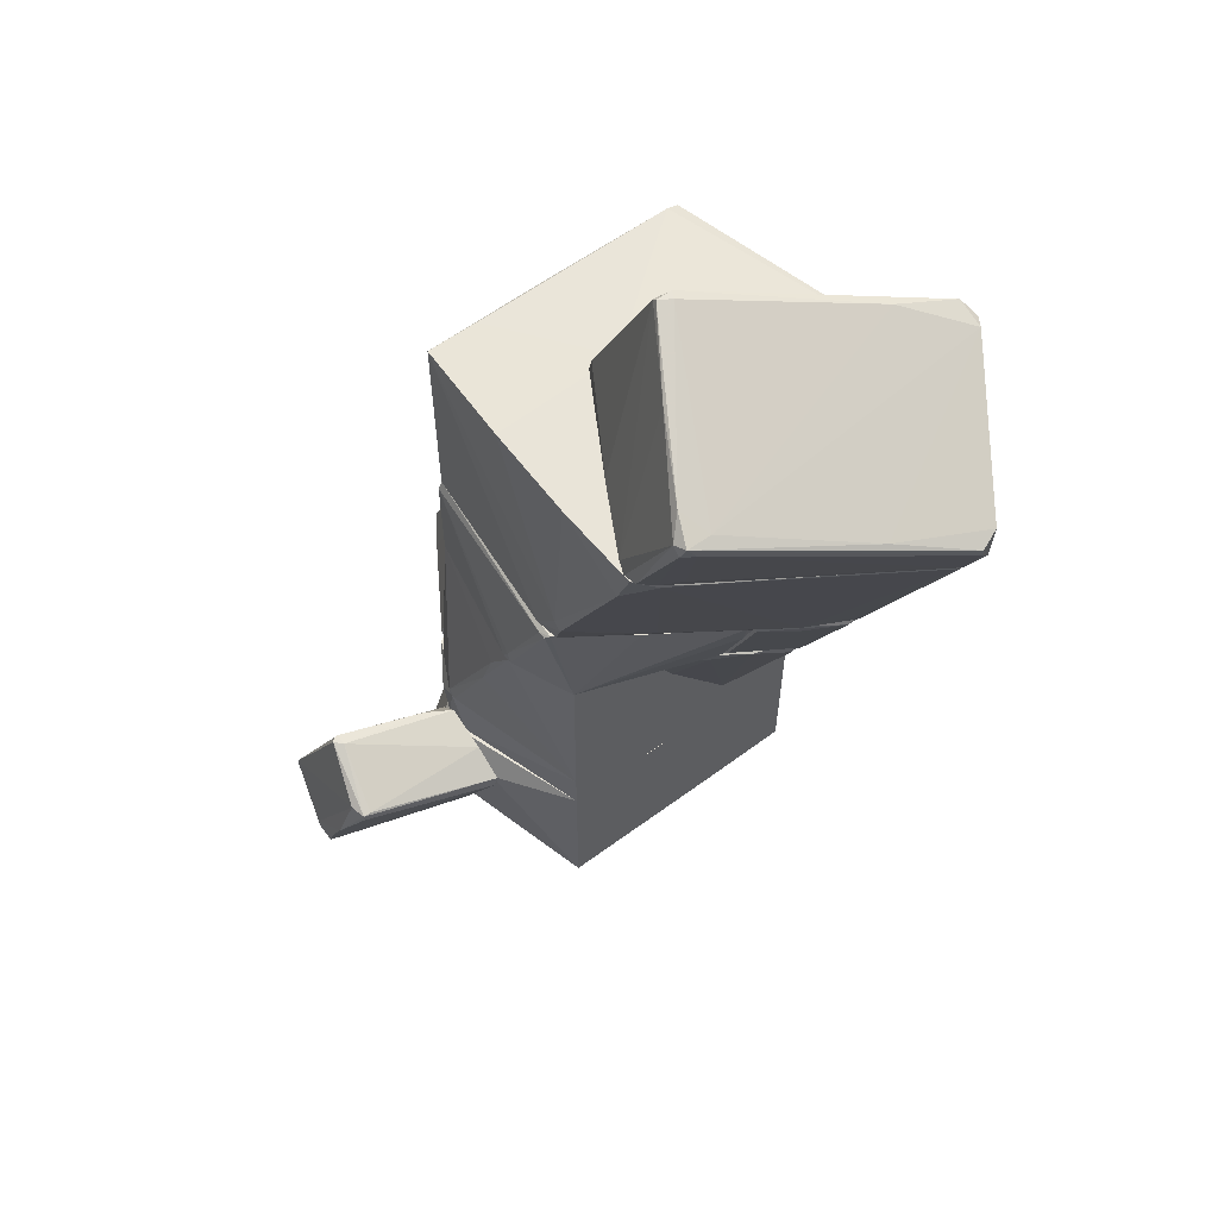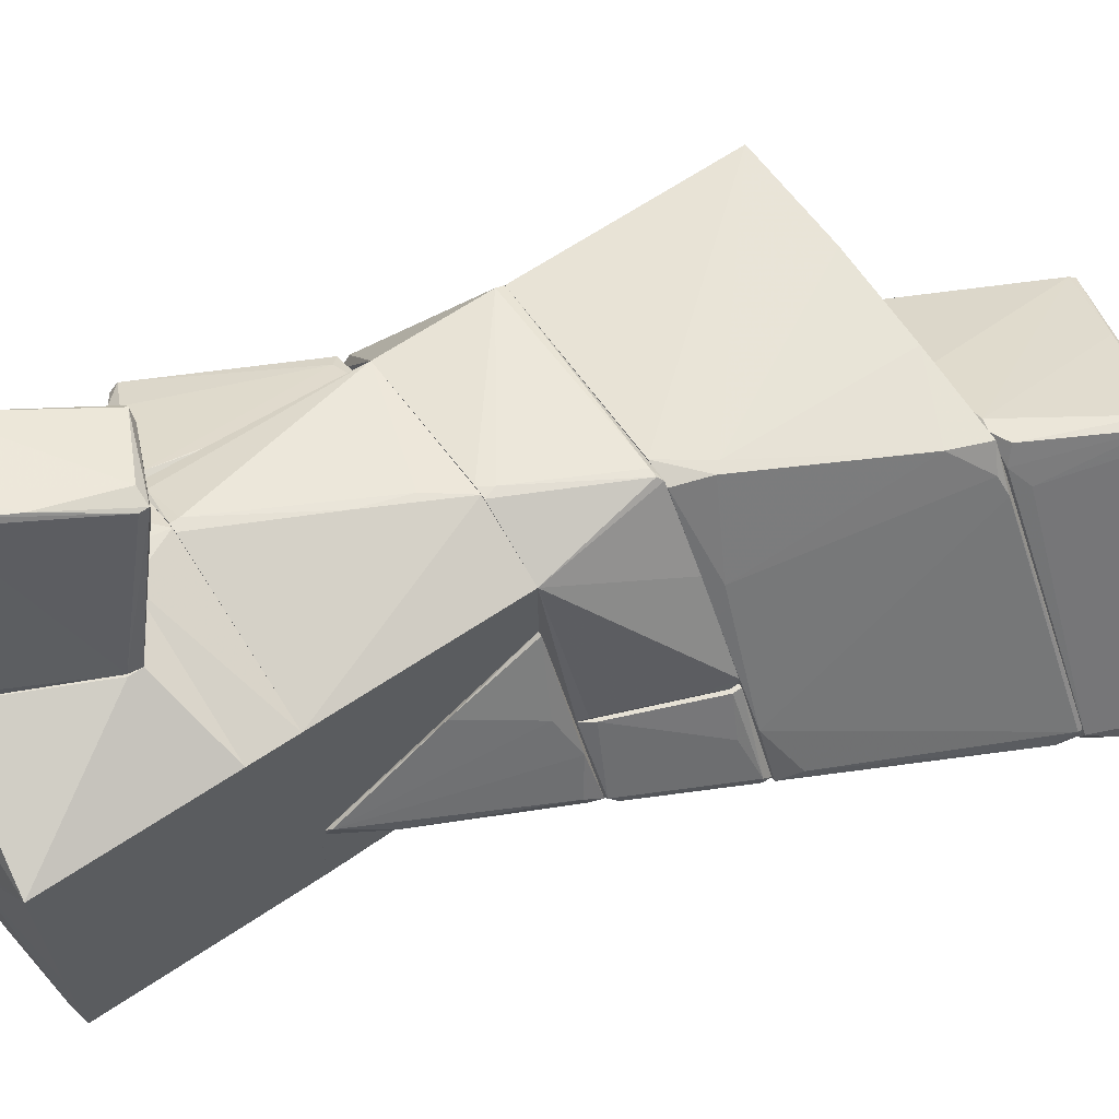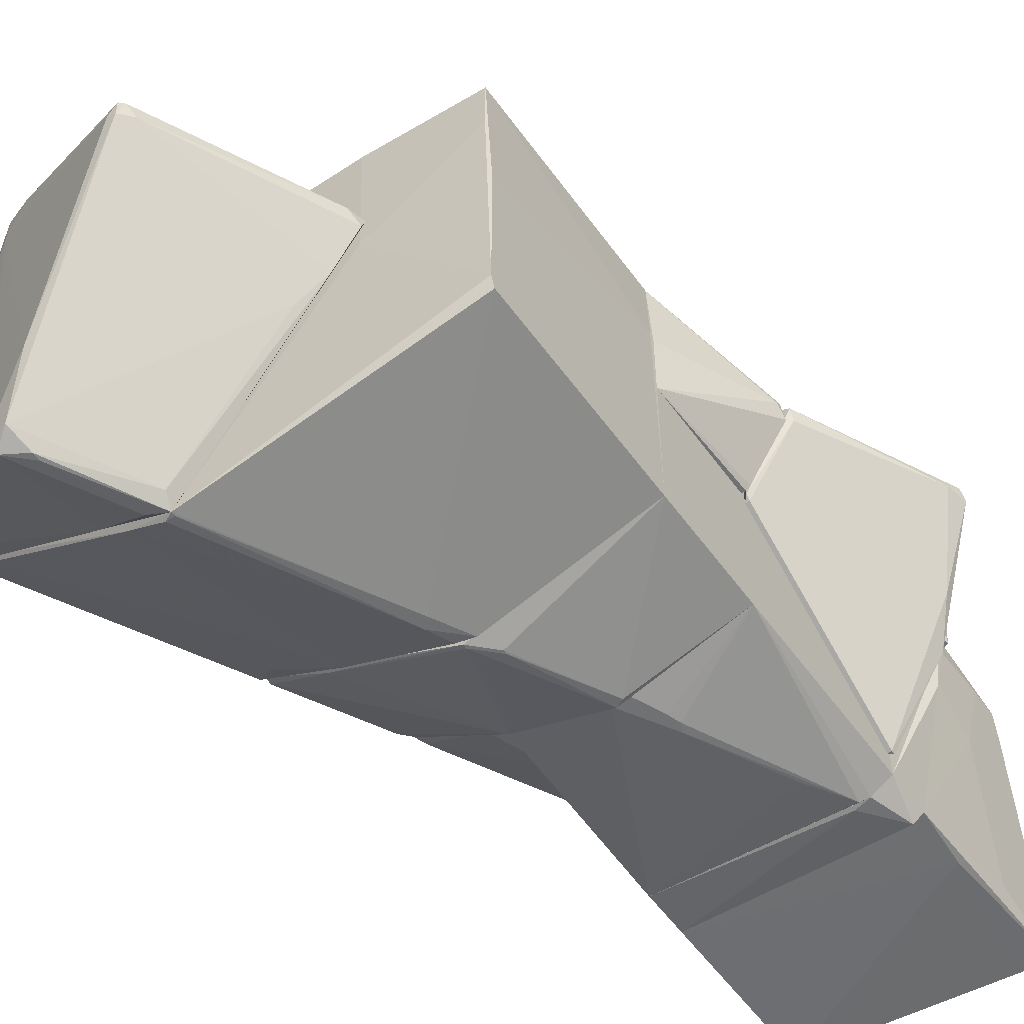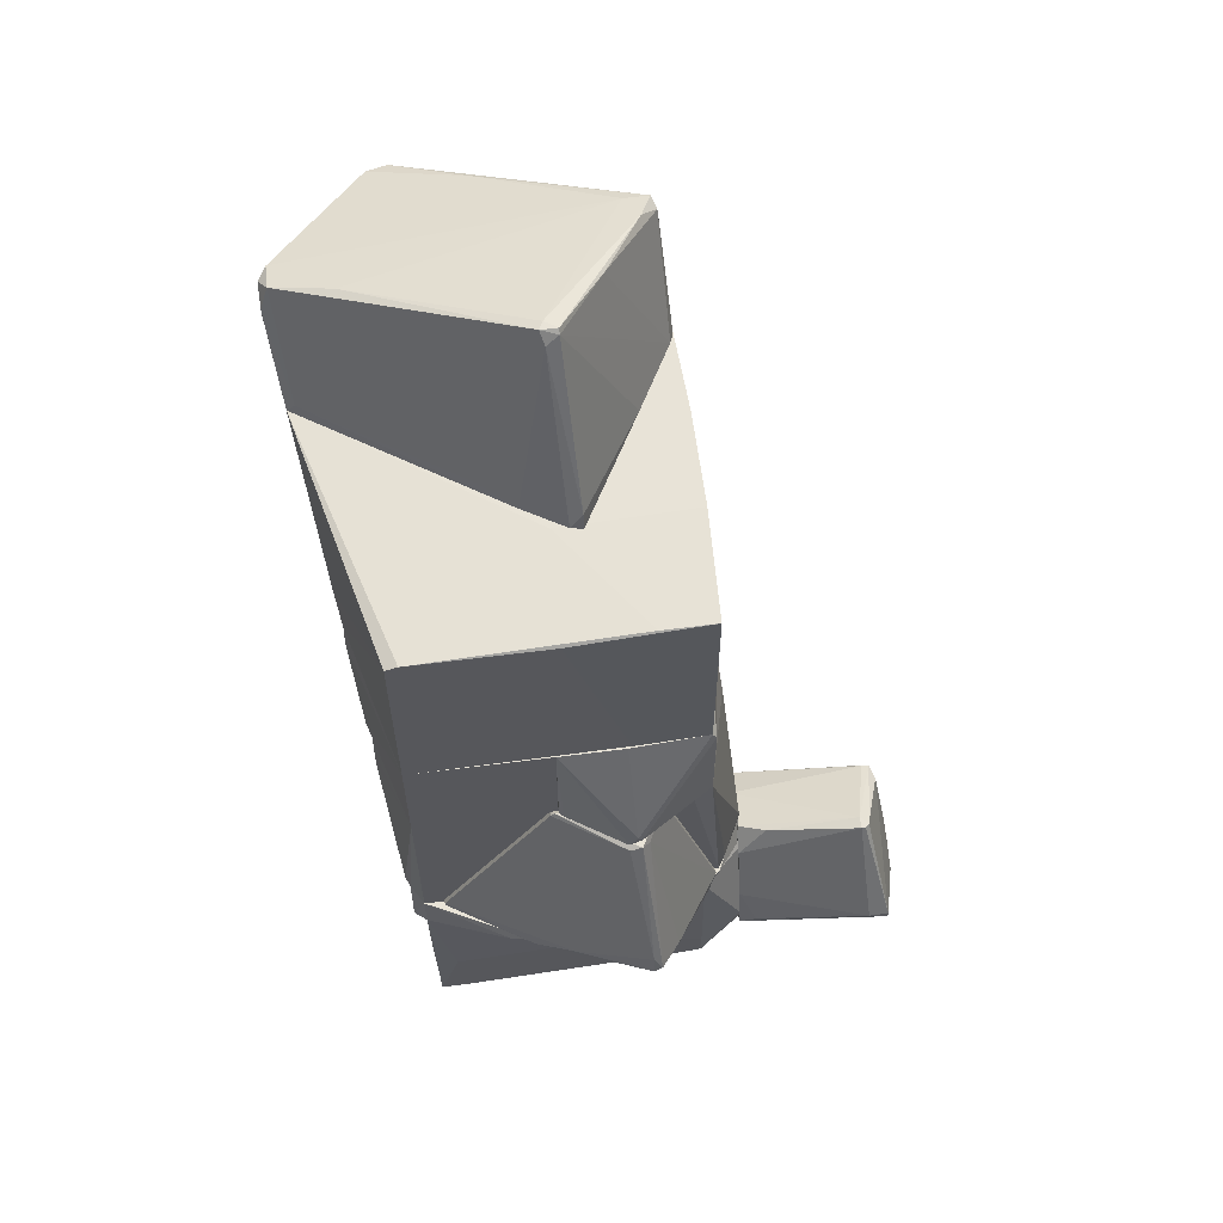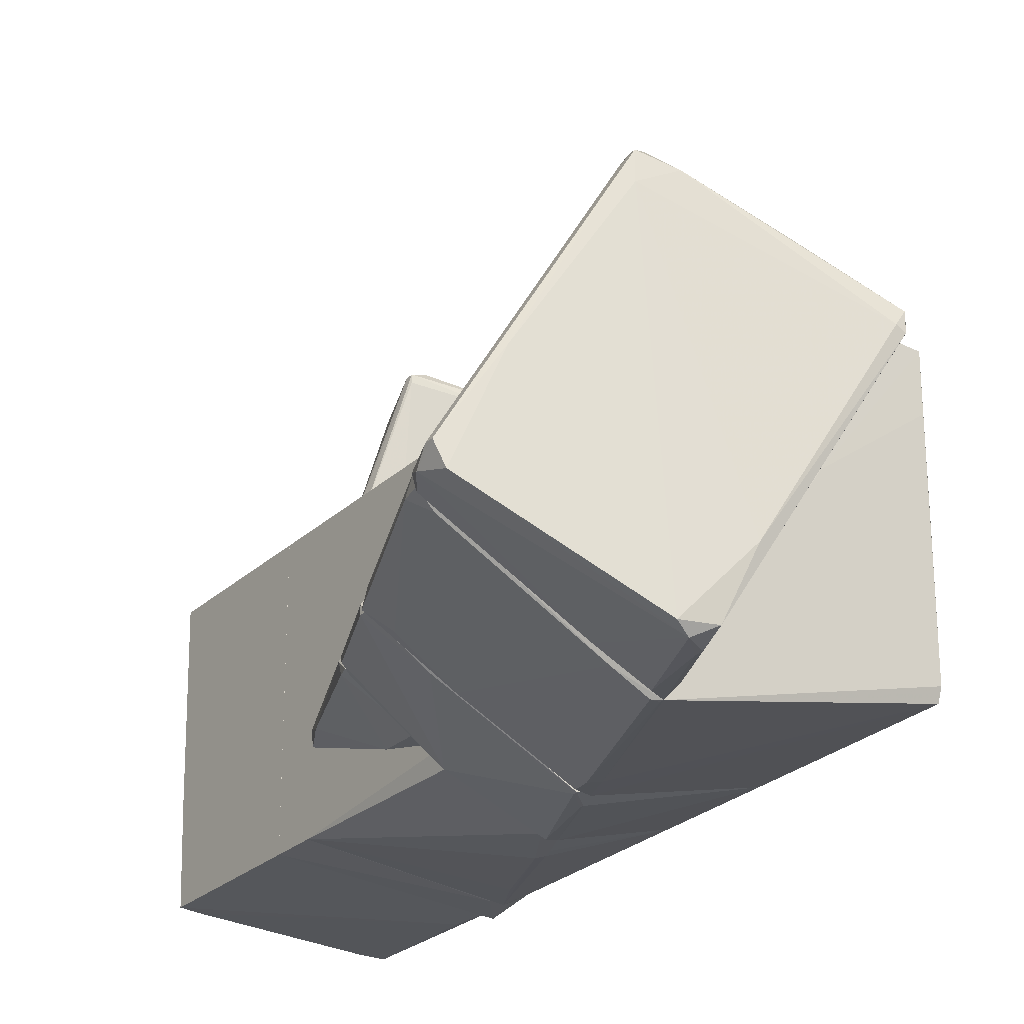
<metadata>
{"format":"obj","ext":"obj","renderer":"f3d","projection":"perspective","resolution":1024,"background":"white","views":[{"elev":60.1,"azim":53.4,"up":"+Y"},{"elev":64.7,"azim":55.9,"up":"+Z"},{"elev":-55.1,"azim":-144.9,"up":"+Z"},{"elev":61.5,"azim":-97.4,"up":"+Y"},{"elev":-25.8,"azim":145.3,"up":"+Z"}]}
</metadata>
<code>
o convex_0
v 3.072 6.209 2.275
v 3.139 7.62 -3.502
v 3.139 7.754 -3.502
v -0.01835 6.277 0.3938
v 1.326 9.165 0.4605
v 5.961 6.612 -1.755
v 4.147 8.09 2.074
v 2.468 6.209 -3.368
v 3.676 8.023 -3.367
v 5.759 6.209 -1.554
v 6.028 7.016 -1.554
v -0.01835 6.209 0.5951
v 1.326 9.165 0.1924
v 3.475 6.209 2.006
v 1.729 6.344 1.603
v 3.945 8.023 2.14
v 3.206 8.157 -3.367
v 1.46 9.165 0.2592
v 0.7884 6.411 -0.8149
v 3.475 6.277 -2.965
v 4.08 7.888 2.14
v 4.147 8.09 1.67
v 5.893 7.082 -1.889
v 3.475 7.956 -3.502
v 0.04913 6.478 0.5951
v 2.871 6.277 2.208
v 2.401 6.411 -3.233
v 1.258 9.098 0.4605
v 2.871 8.426 -2.427
v 5.692 6.209 -1.755
v 6.028 6.881 -1.554
v 2.737 6.344 -3.367
v 3.341 6.344 2.275
v 1.191 8.963 0.2592
v 0.3853 6.277 -0.2781
v 2.468 8.695 1.2
v 5.356 7.419 -0.4122
v 3.744 6.411 1.738
v 3.676 8.292 1.872
v 4.214 7.888 1.939
f 21 38 40
f 3 2 8
f 1 8 10
f 8 1 12
f 1 10 14
f 13 5 18
f 7 16 21
f 11 6 23
f 2 3 24
f 3 17 24
f 17 9 24
f 6 20 24
f 23 6 24
f 9 23 24
f 4 12 25
f 12 15 25
f 12 1 26
f 15 12 26
f 1 16 26
f 3 8 27
f 17 3 27
f 19 17 27
f 5 13 28
f 25 15 28
f 15 26 28
f 9 17 29
f 17 13 29
f 13 18 29
f 22 9 29
f 18 22 29
f 6 10 30
f 10 8 30
f 8 20 30
f 20 6 30
f 10 6 31
f 6 11 31
f 11 7 31
f 8 2 32
f 20 8 32
f 2 24 32
f 24 20 32
f 1 14 33
f 16 1 33
f 14 21 33
f 21 16 33
f 13 17 34
f 17 19 34
f 4 25 34
f 28 13 34
f 25 28 34
f 12 4 35
f 8 12 35
f 27 8 35
f 19 27 35
f 4 34 35
f 34 19 35
f 26 16 36
f 5 28 36
f 28 26 36
f 7 11 37
f 9 22 37
f 22 7 37
f 23 9 37
f 11 23 37
f 14 10 38
f 21 14 38
f 16 7 39
f 18 5 39
f 7 22 39
f 22 18 39
f 5 36 39
f 36 16 39
f 7 21 40
f 10 31 40
f 31 7 40
f 38 10 40
o convex_1
v -1.16 -3.332 3.015
v -0.7576 -4.473 5.769
v -0.5561 -4.003 5.701
v -0.2199 -5.145 3.015
v -2.235 -4.339 5.5
v -0.0184 -2.861 5.433
v -1.362 -2.391 5.097
v 0.4519 -3.533 3.015
v -1.765 -4.943 3.015
v -0.8918 -5.011 5.567
v -0.6234 -5.548 3.149
v -0.8247 -2.928 3.015
v -2.235 -4.204 5.164
v 0.4519 -3.735 3.082
v -1.227 -4.876 5.769
v -0.2872 -2.861 5.5
v -0.4217 -5.548 3.149
v -0.08574 -3.197 3.015
v -1.16 -2.391 5.03
v -0.0184 -2.995 5.433
v -1.563 -4.204 3.015
v -2.235 -4.204 5.5
v -1.765 -4.943 3.216
v -1.294 -2.391 5.164
v -1.362 -2.391 5.03
v -0.6234 -5.548 3.015
v -0.8918 -4.876 5.769
v -1.227 -4.675 5.769
v -0.0184 -2.861 5.298
v -1.026 -2.794 3.485
v -1.832 -4.742 3.284
f 53 61 71
f 44 41 48
f 41 44 49
f 48 41 52
f 49 45 53
f 48 46 54
f 44 48 54
f 51 50 55
f 43 46 56
f 50 51 57
f 44 54 57
f 54 50 57
f 48 52 58
f 58 52 59
f 43 42 60
f 46 43 60
f 54 46 60
f 41 49 61
f 47 53 62
f 53 45 62
f 45 55 62
f 45 49 63
f 49 51 63
f 55 45 63
f 51 55 63
f 56 46 64
f 46 59 64
f 59 47 64
f 47 62 64
f 62 56 64
f 53 47 65
f 47 59 65
f 41 61 65
f 61 53 65
f 49 44 66
f 51 49 66
f 44 57 66
f 57 51 66
f 50 54 67
f 42 55 67
f 55 50 67
f 60 42 67
f 54 60 67
f 42 43 68
f 55 42 68
f 43 56 68
f 62 55 68
f 56 62 68
f 46 48 69
f 48 58 69
f 58 59 69
f 59 46 69
f 52 41 70
f 59 52 70
f 41 65 70
f 65 59 70
f 49 53 71
f 61 49 71
o convex_2
v 2.199 -1.584 -1.084
v 1.863 0.7668 1.066
v 1.796 0.7668 1.066
v 1.796 0.7668 -1.957
v 3.206 0.7668 -1.285
v 1.796 -2.323 -0.8821
v 2.87 0.6994 -0.479
v 1.863 -2.256 -0.8149
v 1.863 -0.3754 -1.688
v 1.863 -0.5768 0.3265
v 3.139 0.4979 -1.084
v 2.132 0.6994 -1.89
v 1.796 -2.323 -1.016
v 3.139 0.5651 -1.285
v 2.468 0.4979 0.05783
f 81 79 86
f 74 73 75
f 75 73 76
f 74 75 77
f 76 73 78
f 73 74 81
f 74 77 81
f 77 79 81
f 76 78 82
f 79 72 82
f 78 79 82
f 75 76 83
f 80 75 83
f 77 75 84
f 72 79 84
f 79 77 84
f 80 72 84
f 75 80 84
f 72 80 85
f 82 72 85
f 76 82 85
f 83 76 85
f 80 83 85
f 78 73 86
f 79 78 86
f 73 81 86
o convex_3
v 2.602 2.85 1.267
v 2.467 6.141 -3.368
v 2.467 6.209 -3.368
v -1.765 2.716 1.066
v -1.698 6.141 2.275
v -1.765 2.649 -2.36
v 5.692 6.209 -1.688
v 4.146 2.648 -1.419
v -1.765 6.007 -2.36
v 3.206 6.209 2.275
v 1.259 2.648 2.544
v 0.8556 2.648 -3.031
v -1.698 2.649 2.275
v 5.692 6.142 -1.487
v 0.1168 6.209 2.342
v 1.863 3.186 2.544
v 3.139 6.141 -3.099
v 3.475 6.075 1.939
v 1.124 2.716 -3.031
v -1.765 6.074 -2.159
v 3.744 2.648 -0.6134
v 0.04896 6.209 0.1251
v 5.624 5.873 -1.688
v 2.803 2.648 -2.159
v -1.765 6.074 0.05738
v 1.661 2.648 2.476
v 1.729 6.209 2.342
v 1.124 3.253 -3.098
v 4.281 2.984 -1.285
v 3.005 5.604 2.342
v 1.729 3.32 2.544
v 2.602 6.141 -3.368
v 5.423 6.142 -1.889
v -1.698 6.141 1.401
v 3.811 2.85 -1.688
v 1.259 3.119 -3.098
v 3.676 6.141 1.67
v 5.692 6.209 -1.487
f 123 100 124
f 92 90 95
f 93 89 96
f 92 95 98
f 94 97 98
f 98 97 99
f 91 90 99
f 90 92 99
f 97 91 99
f 92 98 99
f 96 89 101
f 89 93 103
f 95 90 106
f 89 95 106
f 97 94 107
f 104 87 107
f 101 89 108
f 91 101 108
f 89 106 108
f 93 100 109
f 94 98 110
f 98 105 110
f 90 91 111
f 106 90 111
f 91 106 111
f 87 102 112
f 102 97 112
f 107 87 112
f 97 107 112
f 96 101 113
f 89 88 114
f 95 89 114
f 98 95 114
f 107 94 115
f 100 107 115
f 94 109 115
f 109 100 115
f 102 87 116
f 87 104 116
f 104 96 116
f 96 113 116
f 116 113 117
f 91 97 117
f 101 91 117
f 97 102 117
f 113 101 117
f 102 116 117
f 88 89 118
f 89 103 118
f 103 93 119
f 93 109 119
f 110 103 119
f 106 91 120
f 91 108 120
f 108 106 120
f 109 94 121
f 94 110 121
f 119 109 121
f 110 119 121
f 105 98 122
f 103 110 122
f 110 105 122
f 114 88 122
f 98 114 122
f 88 118 122
f 118 103 122
f 96 104 123
f 107 100 123
f 104 107 123
f 93 96 124
f 100 93 124
f 96 123 124
o convex_4
v -1.832 -6.22 -2.293
v 1.796 -3.13 2.275
v -0.2867 -3.13 3.014
v -1.765 -3.13 -2.36
v 1.796 -5.817 -2.293
v -1.832 -5.884 2.343
v 1.796 -5.951 2.275
v 1.796 -3.13 -2.293
v -1.765 -3.13 2.343
v -1.631 -5.01 3.014
v -0.421 -5.615 3.014
v 0.4519 -3.735 3.014
v 0.2502 -6.153 0.1929
v -1.093 -3.265 3.014
v -1.832 -4.876 0.7301
v -1.832 -5.951 1.872
v -1.429 -6.22 -2.293
v -1.698 -4.675 3.014
v 1.459 -5.884 -2.293
v -1.832 -6.22 -1.823
v 0.04884 -6.153 0.3271
v -1.698 -4.071 -2.36
v -1.832 -5.078 -1.957
v 0.4519 -3.533 3.014
v 1.796 -5.884 -0.6804
v 0.2502 -6.153 -0.008594
v -1.832 -5.413 2.343
v -0.959 -3.13 3.014
f 133 138 152
f 127 126 128
f 129 126 131
f 128 126 132
f 126 129 132
f 127 128 133
f 127 134 135
f 130 131 135
f 134 130 135
f 135 131 136
f 131 126 136
f 127 135 136
f 134 127 138
f 125 130 139
f 133 128 139
f 130 125 140
f 131 130 140
f 130 134 142
f 138 133 142
f 134 138 142
f 140 125 144
f 125 141 144
f 141 137 144
f 137 131 145
f 131 140 145
f 140 144 145
f 144 137 145
f 125 128 146
f 128 132 146
f 132 129 146
f 141 125 146
f 129 143 146
f 143 141 146
f 128 125 147
f 125 139 147
f 139 128 147
f 126 127 148
f 127 136 148
f 136 126 148
f 129 131 149
f 143 129 149
f 143 149 150
f 131 137 150
f 137 141 150
f 141 143 150
f 149 131 150
f 139 130 151
f 133 139 151
f 130 142 151
f 142 133 151
f 127 133 152
f 138 127 152
o convex_5
v -2.504 -2.525 -1.017
v 1.795 -2.391 2.275
v -0.8243 -2.391 3.014
v -0.4883 -3.13 3.014
v 1.795 -3.13 -2.293
v 1.795 -2.391 -2.293
v -1.765 -3.13 -2.36
v 1.795 -3.13 2.275
v -1.429 -2.391 -2.562
v -1.765 -3.13 2.343
v -2.034 -2.391 2.208
v -2.638 -2.391 -0.6132
v -1.63 -3.062 -2.562
v -1.228 -2.727 2.947
v -1.765 -2.391 -2.36
v -2.638 -2.458 -0.6132
v -0.9588 -3.13 3.014
v -1.832 -2.391 2.544
v -1.16 -2.458 -2.562
f 165 161 171
f 154 155 156
f 154 157 158
f 155 154 158
f 157 156 159
f 154 156 160
f 156 157 160
f 157 154 160
f 155 158 161
f 159 156 162
f 155 161 163
f 163 161 164
f 157 159 165
f 159 153 167
f 153 164 167
f 164 161 167
f 165 159 167
f 161 165 167
f 153 159 168
f 159 162 168
f 162 163 168
f 163 164 168
f 164 153 168
f 156 155 169
f 162 156 169
f 155 166 169
f 166 162 169
f 155 163 170
f 163 162 170
f 166 155 170
f 162 166 170
f 158 157 171
f 161 158 171
f 157 165 171
o convex_6
v -2.37 -2.323 2.006
v -1.833 -2.391 -2.024
v -1.833 -2.323 -2.024
v -3.646 -1.785 1.2
v -1.765 0.7668 1.536
v -1.833 0.7668 -0.143
v -1.765 -2.391 2.477
v -2.572 0.7668 1.133
v -2.706 -2.391 -0.6131
v -1.765 -2.323 -2.024
v -3.176 -1.853 1.671
v -3.579 -1.449 1.2
v -1.9 -2.256 2.477
v -2.572 0.6994 0.9317
v -1.765 0.6994 -0.2104
v -3.041 -2.054 -0.008561
v -3.646 -1.651 1.334
v -2.437 0.6324 1.267
v -2.101 -2.391 2.343
v -3.377 -1.92 1.469
v -1.833 0.6994 -0.2104
v -2.84 -2.323 -0.2104
v -1.833 0.7668 1.536
f 189 184 194
f 176 177 179
f 174 173 180
f 173 178 180
f 173 174 181
f 178 173 181
f 176 178 181
f 178 176 184
f 179 177 185
f 183 179 185
f 177 176 186
f 181 174 186
f 176 181 186
f 174 180 187
f 180 175 187
f 175 183 187
f 183 185 187
f 179 183 188
f 183 175 188
f 182 184 189
f 188 182 189
f 179 188 189
f 180 178 190
f 178 184 190
f 184 182 190
f 188 175 191
f 182 188 191
f 172 190 191
f 190 182 191
f 185 177 192
f 186 174 192
f 177 186 192
f 174 187 192
f 187 185 192
f 175 180 193
f 190 172 193
f 180 190 193
f 191 175 193
f 172 191 193
f 176 179 194
f 184 176 194
f 179 189 194
o convex_7
v -0.2196 0.2964 -2.831
v 1.796 0.7668 2.275
v 0.6531 0.7668 2.745
v 1.796 -2.391 2.275
v -1.765 -2.391 2.544
v 1.796 -2.391 -2.293
v -1.765 0.7668 -2.36
v -1.765 -2.391 -2.36
v 1.728 0.7668 -2.293
v -1.698 0.7668 2.342
v -0.8916 -2.391 3.014
v -1.295 -2.323 -2.629
v 0.2502 0.7668 -2.831
v -1.765 0.7668 2.006
v 1.796 0.7668 -2.024
v -0.2196 -0.03953 -2.831
v 0.04877 -0.577 2.879
v 0.2502 0.162 2.812
v -0.7574 -2.391 3.014
v -0.8916 -2.256 3.014
v -1.563 -2.323 2.678
v -1.429 -2.391 -2.561
v -0.01815 0.7668 -2.831
v -0.2869 0.09491 -2.831
v -0.8916 -1.584 -2.696
f 210 200 219
f 196 197 198
f 196 198 200
f 198 199 200
f 197 196 201
f 200 199 202
f 199 201 202
f 201 196 203
f 197 201 204
f 199 198 205
f 203 200 207
f 201 203 207
f 201 199 208
f 199 204 208
f 204 201 208
f 196 200 209
f 203 196 209
f 200 203 209
f 195 207 210
f 207 200 210
f 198 197 211
f 197 204 212
f 211 197 212
f 205 198 213
f 198 211 213
f 213 211 214
f 211 212 214
f 212 204 214
f 205 213 214
f 204 199 215
f 199 205 215
f 214 204 215
f 205 214 215
f 200 202 216
f 202 201 216
f 206 200 216
f 201 206 216
f 195 201 217
f 207 195 217
f 201 207 217
f 201 195 218
f 206 201 218
f 195 210 218
f 210 206 218
f 200 206 219
f 206 210 219
o convex_8
v 3.677 2.379 -0.6808
v 0.7208 2.245 -3.032
v 0.7208 2.312 -3.032
v -1.765 2.648 -0.07604
v -1.765 0.7671 -0.07604
v 3.139 0.7671 -1.353
v -1.765 0.7671 -2.36
v 2.601 0.7671 -0.07604
v -1.765 2.648 -2.36
v 4.08 2.648 -1.42
v 3.34 2.648 -0.07604
v 0.1836 0.7671 -2.898
v 1.057 2.648 -3.032
v 1.728 0.7671 -2.293
v 3.273 0.7671 -1.151
v 4.08 2.514 -1.42
v 0.04913 0.8343 -2.898
v 3.139 2.581 -1.957
v 2.736 0.9688 -0.07604
v 4.08 2.514 -1.286
v 1.057 2.581 -3.032
v 3.34 0.9015 -1.286
v 3.34 2.514 -0.07604
f 239 230 242
f 224 223 226
f 225 224 226
f 223 224 227
f 224 225 227
f 226 223 228
f 228 223 229
f 223 227 230
f 229 223 230
f 225 226 231
f 221 222 232
f 222 228 232
f 228 229 232
f 225 231 233
f 227 225 234
f 222 221 236
f 228 222 236
f 226 228 236
f 221 231 236
f 231 226 236
f 232 229 237
f 229 235 237
f 235 233 237
f 230 227 238
f 234 220 238
f 227 234 238
f 229 230 239
f 220 234 239
f 235 229 239
f 231 221 240
f 221 232 240
f 233 231 240
f 232 237 240
f 237 233 240
f 225 233 241
f 234 225 241
f 233 235 241
f 239 234 241
f 235 239 241
f 238 220 242
f 230 238 242
f 220 239 242
o convex_9
v 0.6529 0.9688 2.746
v -1.832 0.7671 -0.07604
v -1.899 0.7671 -0.008647
v -1.765 2.648 -0.07604
v 3.274 2.514 -0.07604
v -1.697 2.648 2.275
v 2.602 0.7671 -0.07604
v 1.594 2.648 2.544
v -1.697 0.7671 2.342
v 1.795 0.7671 2.275
v -2.504 0.9015 1.134
v 3.274 2.648 0.05875
v -1.697 2.514 2.342
v 1.527 2.581 2.611
v -2.504 0.7671 0.9318
v 0.7202 0.7671 2.746
v 3.139 2.111 -0.00837
v 2.4 2.648 1.402
v -2.504 0.9688 1.067
v -1.765 2.648 0.999
v 0.5183 0.7671 2.746
v 2.668 0.9015 -0.00837
v 3.274 2.648 -0.07604
v 1.392 2.581 2.611
f 243 256 266
f 244 245 246
f 244 246 247
f 245 244 249
f 244 247 249
f 246 248 250
f 245 249 251
f 251 249 252
f 246 250 254
f 248 253 255
f 253 251 255
f 252 250 256
f 246 245 257
f 245 251 257
f 251 253 257
f 251 252 258
f 252 256 258
f 256 243 258
f 249 247 259
f 247 254 259
f 254 252 259
f 250 252 260
f 254 250 260
f 252 254 260
f 253 248 261
f 246 257 261
f 257 253 261
f 248 246 262
f 246 261 262
f 261 248 262
f 243 255 263
f 255 251 263
f 258 243 263
f 251 258 263
f 252 249 264
f 249 259 264
f 259 252 264
f 247 246 265
f 246 254 265
f 254 247 265
f 250 248 266
f 255 243 266
f 248 255 266
f 256 250 266

</code>
